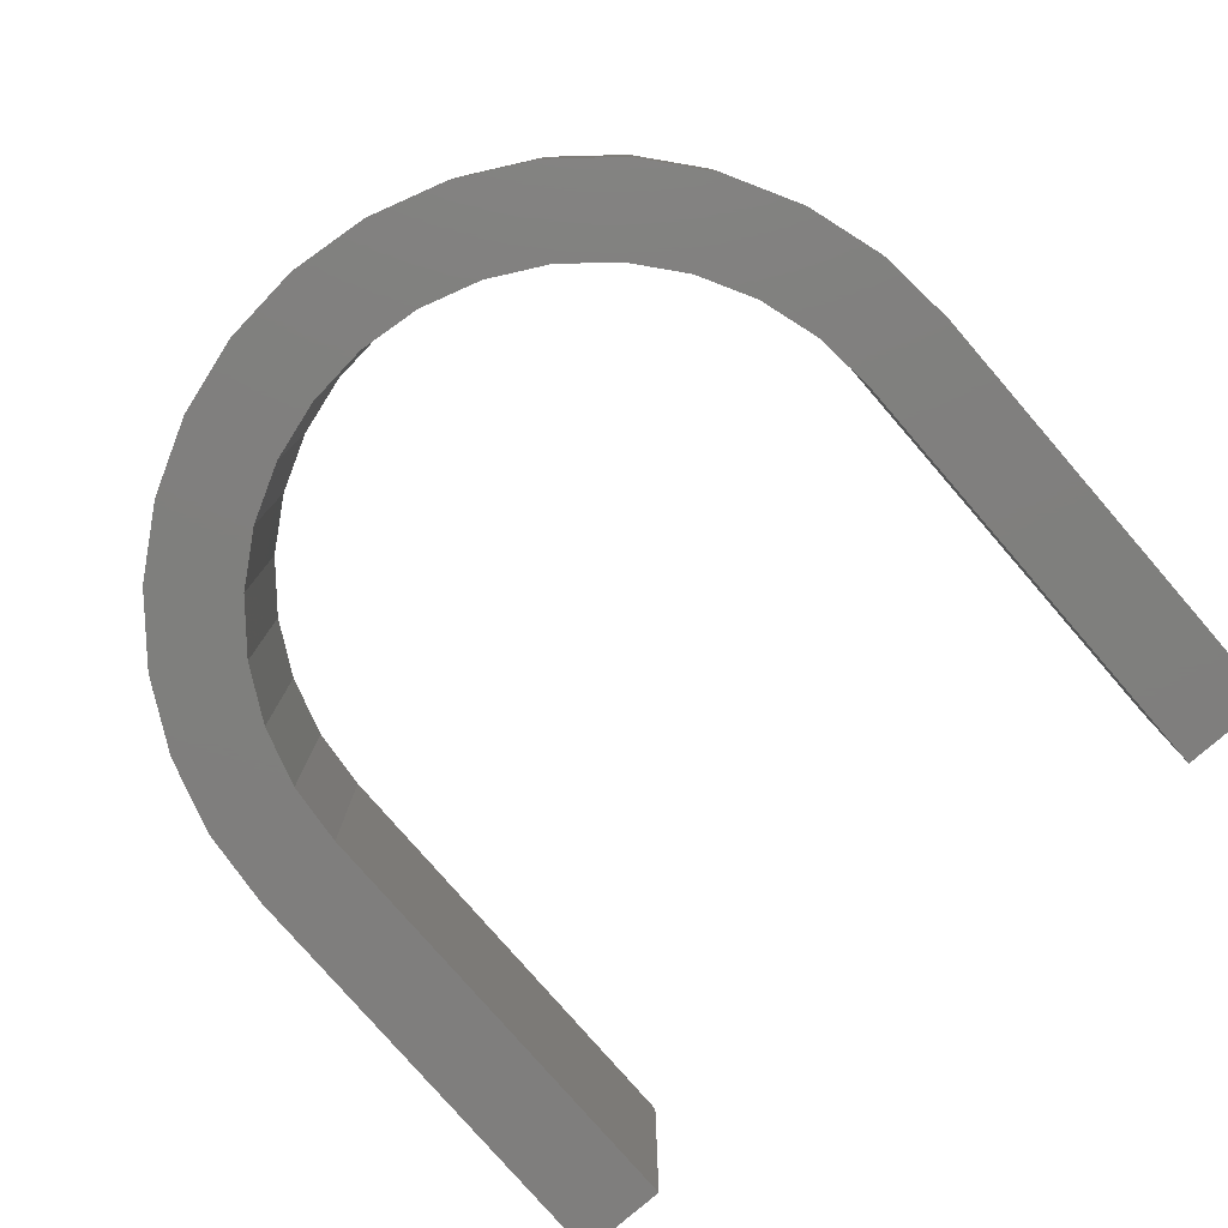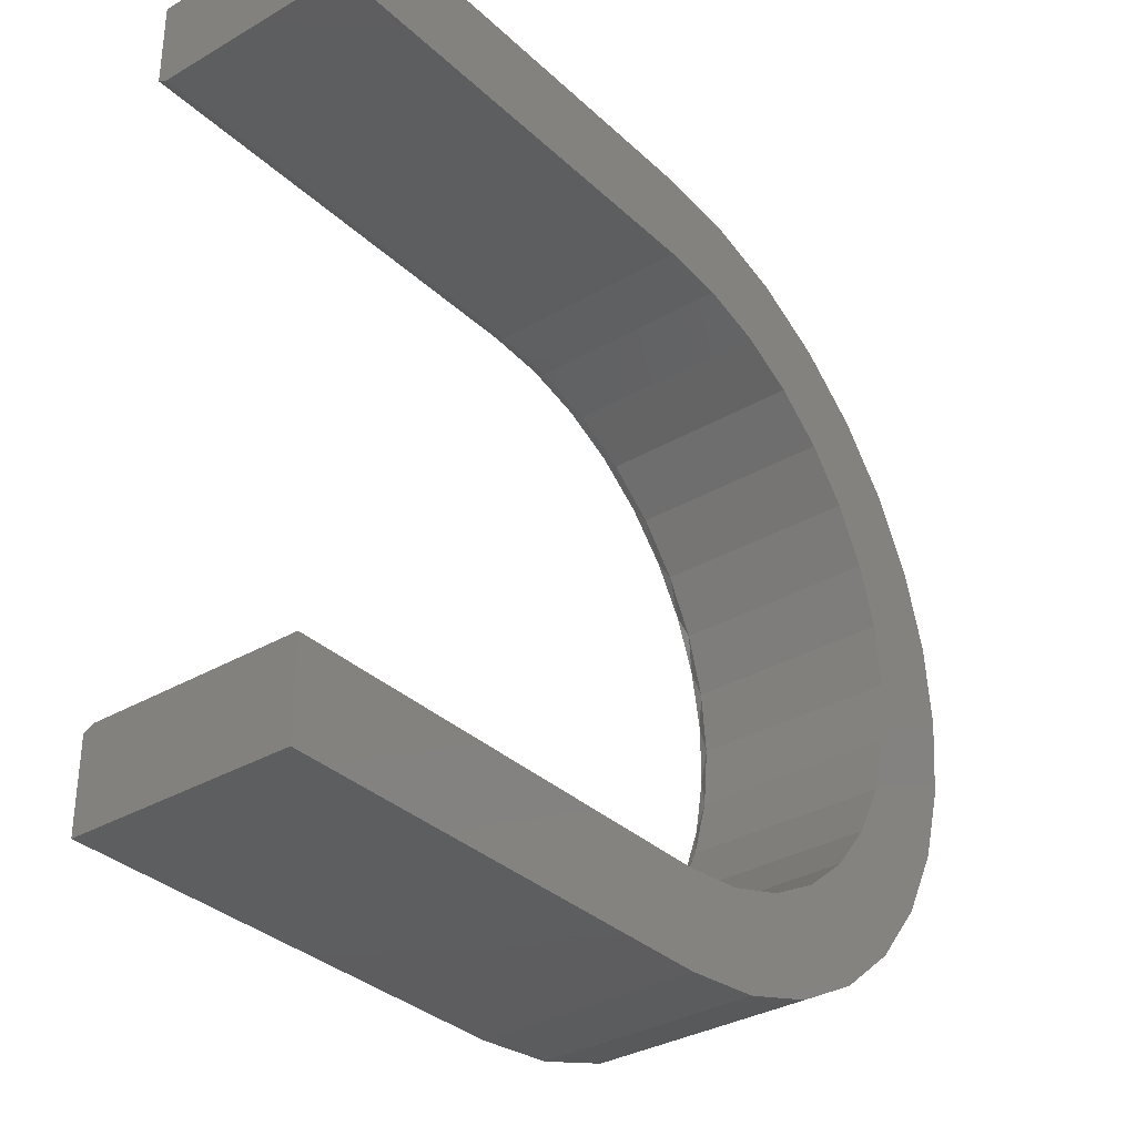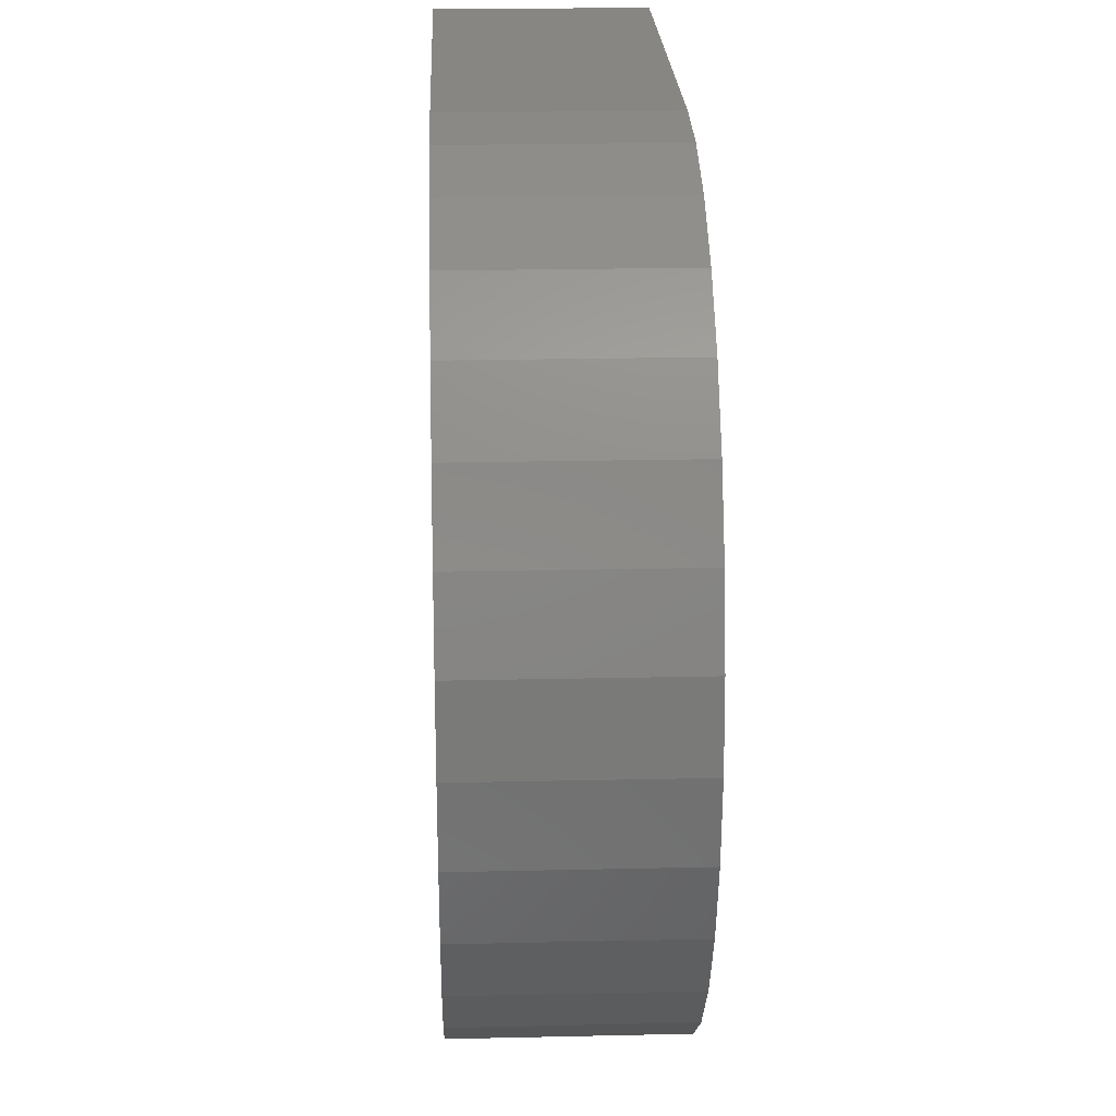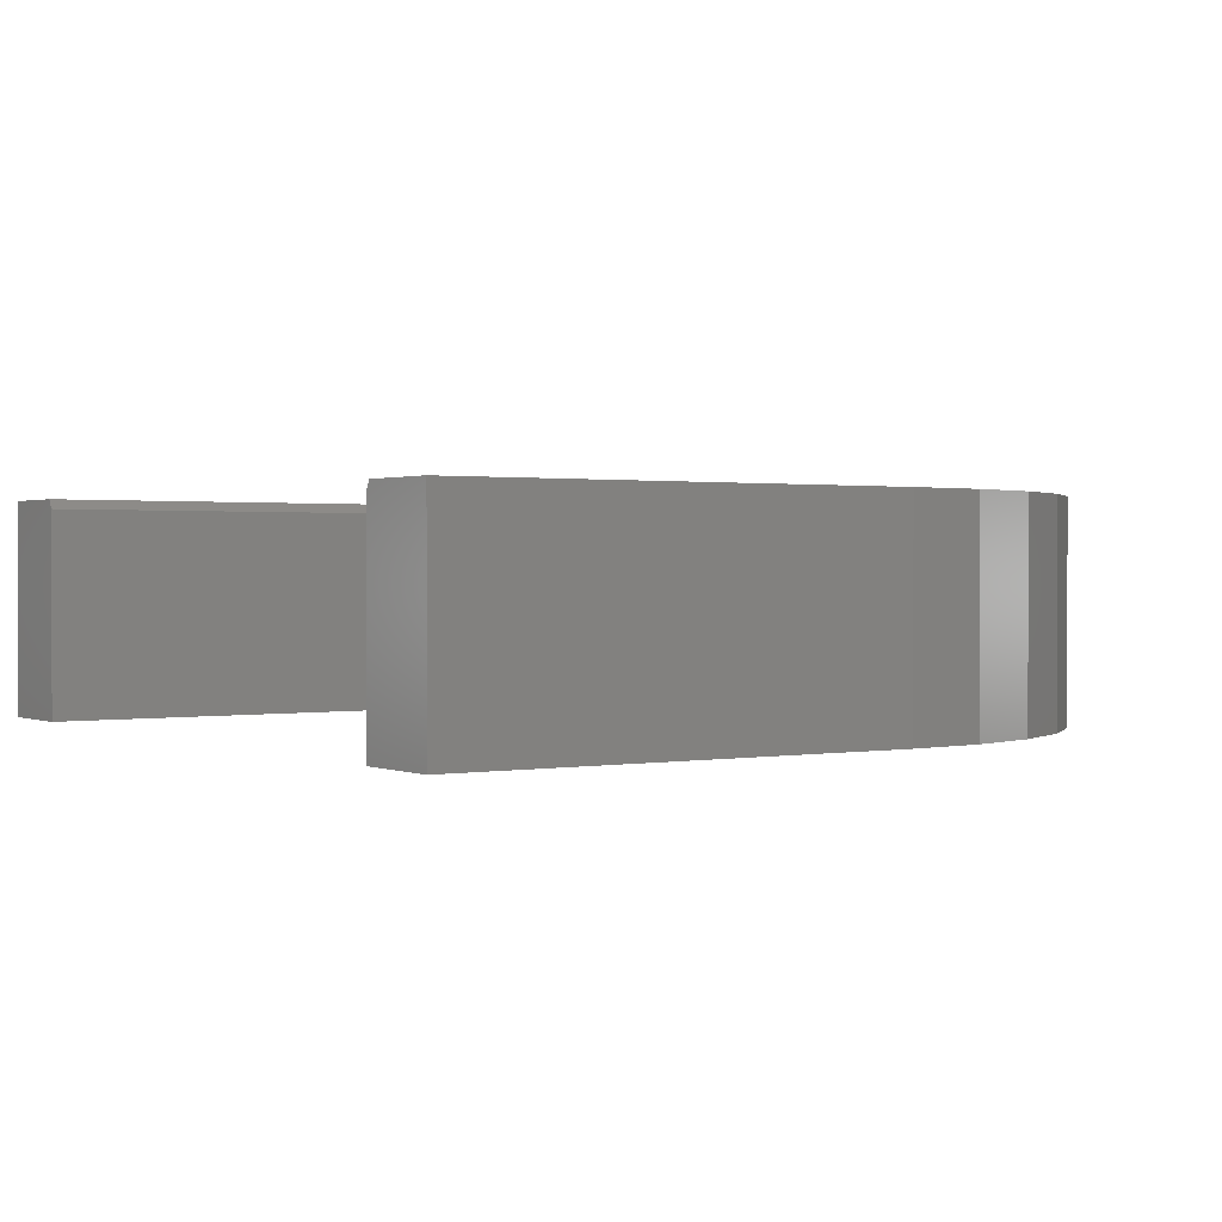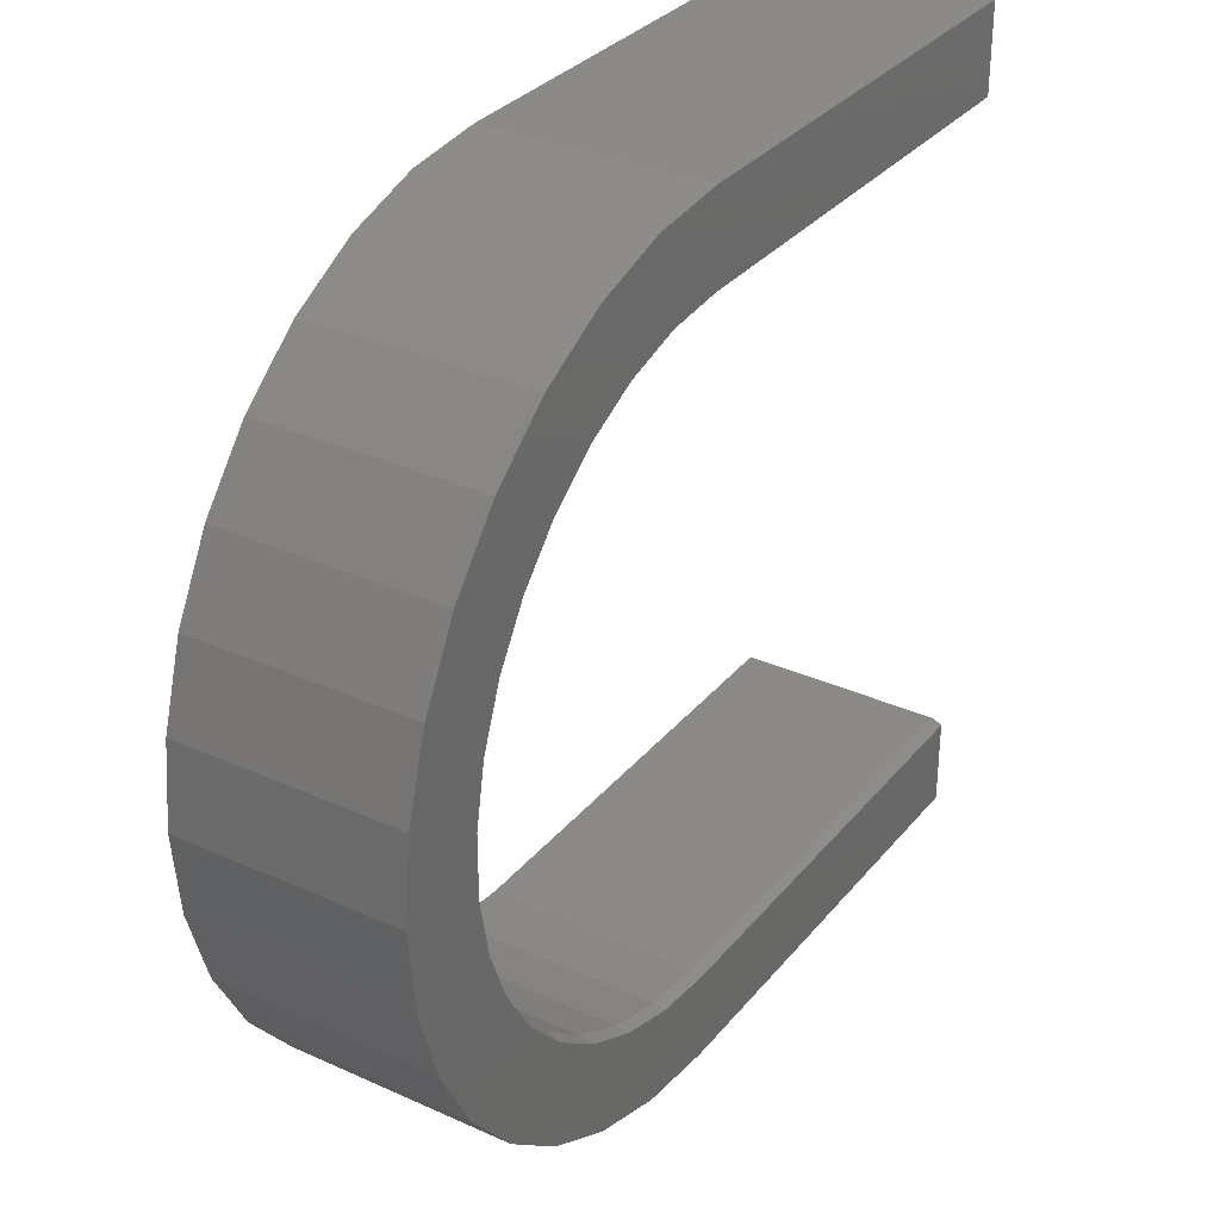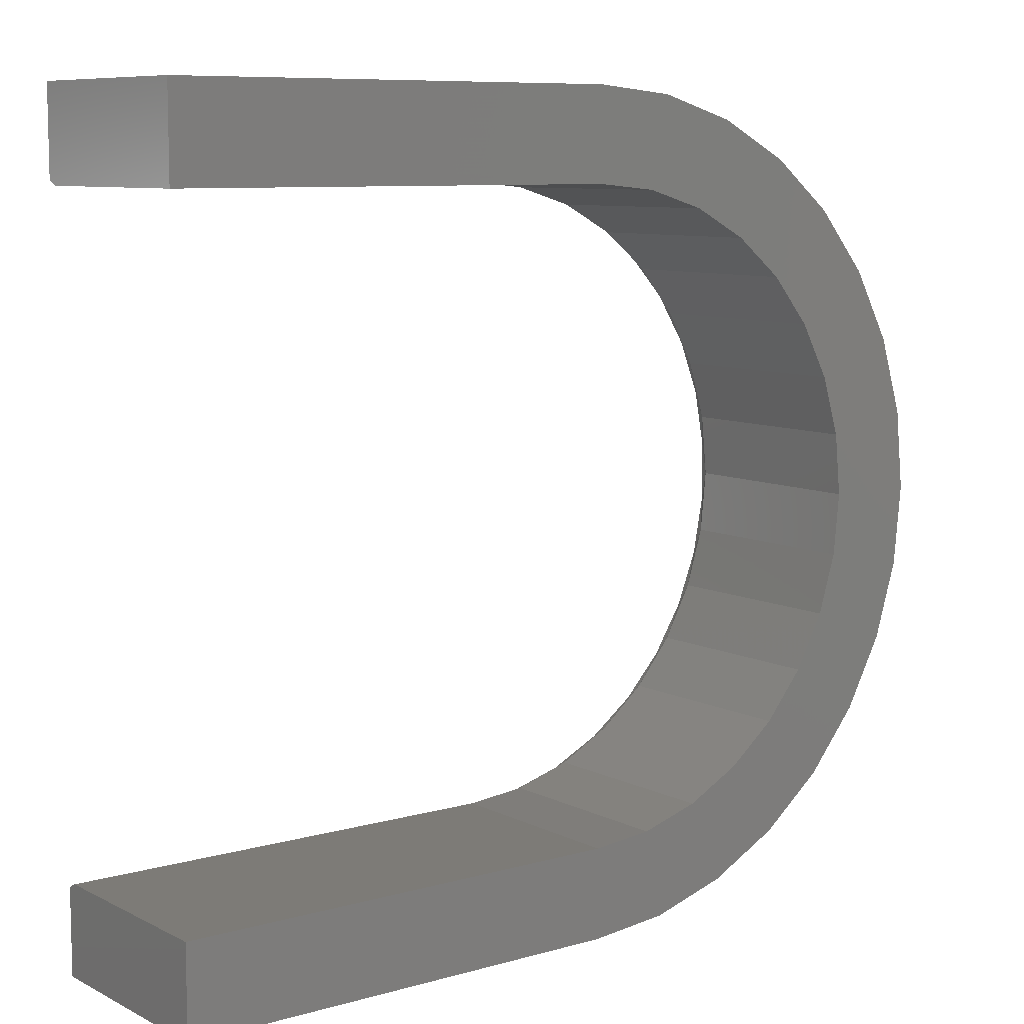
<metadata>
{"format":"stl","ext":"stl","renderer":"f3d","projection":"perspective","resolution":1024,"background":"white","views":[{"elev":-79.0,"azim":130.9,"up":"+Y"},{"elev":-33.4,"azim":-51.5,"up":"+Z"},{"elev":22.5,"azim":87.8,"up":"+Z"},{"elev":1.0,"azim":-33.8,"up":"+Y"},{"elev":31.9,"azim":122.4,"up":"+Z"},{"elev":8.6,"azim":-37.4,"up":"+Z"}]}
</metadata>
<code>
# stl→obj: 96 verts, 188 faces
v 0.3725 1.315e-16 0.5596
v 0.09605 9.379e-17 0.5222
v -0.001645 8.395e-17 0.5312
v -0.75 8.674e-19 0.5312
v -0.75 1.662e-17 0.6731
v -0.001645 1.025e-16 0.6731
v 0.1298 1.157e-16 0.6602
v 0.2561 1.255e-16 0.6218
v 0.3725 7.125e-18 -0.5604
v -0.75 -1.172e-16 -0.5321
v -0.001645 -3.41e-17 -0.5321
v 0.09605 -2.225e-17 -0.523
v 0.1904 -8.792e-18 -0.4962
v 0.4746 2.776e-17 -0.4767
v -0.75 -1.329e-16 -0.6739
v 0.2561 -1.271e-17 -0.6227
v 0.1298 -3.1e-17 -0.661
v -0.001645 -4.985e-17 -0.6739
v 0.3565 1.083e-16 0.3925
v 0.2782 1.062e-16 0.4516
v 0.5584 1.315e-16 0.3738
v 0.1904 1.013e-16 0.4953
v 0.4746 1.335e-16 0.4758
v 0.4743 1.041e-16 0.2366
v 0.4226 1.076e-16 0.32
v 0.6206 1.255e-16 0.2573
v 0.5097 6.554e-17 -0.1459
v 0.5277 7.825e-17 -0.04947
v 0.6589 8.651e-17 -0.1318
v 0.5277 8.915e-17 0.04864
v 0.6719 1.025e-16 -0.0004112
v 0.5097 9.785e-17 0.1451
v 0.6589 1.157e-16 0.131
v 0.3565 2.107e-17 -0.3933
v 0.4226 3.646e-17 -0.3208
v 0.5584 4.839e-17 -0.3746
v 0.4743 5.145e-17 -0.2374
v 0.6206 6.822e-17 -0.2582
v 0.2782 5.813e-18 -0.4524
v -0.75 -0.3516 0.6731
v -0.75 -0.3516 0.5234
v -0.75 -0.01562 0.5234
v -0.75 -0.3516 -0.6739
v -0.75 -0.3516 -0.5243
v -0.75 -0.01562 -0.5243
v -0.001645 -0.3516 -0.5243
v -0.001645 -0.01562 -0.5243
v 0.5222 -0.01562 -0.0004112
v 0.5121 -0.3516 0.1018
v 0.5121 -0.01562 0.1018
v 0.4823 -0.3516 0.2001
v 0.4823 -0.01562 0.2001
v 0.4339 -0.3516 0.2906
v 0.4339 -0.01562 0.2906
v 0.3688 -0.3516 0.37
v 0.3688 -0.01562 0.37
v 0.2894 -0.3516 0.4352
v 0.2894 -0.01562 0.4352
v 0.1988 -0.3516 0.4836
v 0.1988 -0.01562 0.4836
v 0.1006 -0.3516 0.5134
v 0.1006 -0.01562 0.5134
v -0.001645 -0.3516 0.5234
v -0.001645 -0.01562 0.5234
v 0.5222 -0.3516 -0.0004112
v 0.5121 -0.01562 -0.1026
v 0.5121 -0.3516 -0.1026
v 0.4823 -0.01562 -0.2009
v 0.4823 -0.3516 -0.2009
v 0.4339 -0.01562 -0.2914
v 0.4339 -0.3516 -0.2914
v 0.3688 -0.01562 -0.3708
v 0.3688 -0.3516 -0.3708
v 0.2894 -0.01562 -0.436
v 0.2894 -0.3516 -0.436
v 0.1988 -0.01562 -0.4844
v 0.1988 -0.3516 -0.4844
v 0.1006 -0.01562 -0.5142
v 0.1006 -0.3516 -0.5142
v 0.3725 -0.3516 0.5596
v 0.2561 -0.3516 0.6218
v 0.1298 -0.3516 0.6602
v -0.001645 -0.3516 0.6731
v 0.3725 -0.3516 -0.5604
v 0.4746 -0.3516 -0.4767
v -0.001645 -0.3516 -0.6739
v 0.1298 -0.3516 -0.661
v 0.2561 -0.3516 -0.6227
v 0.4746 -0.3516 0.4758
v 0.5584 -0.3516 0.3738
v 0.6206 -0.3516 0.2573
v 0.6589 -0.3516 0.131
v 0.6719 -0.3516 -0.0004112
v 0.6589 -0.3516 -0.1318
v 0.6206 -0.3516 -0.2582
v 0.5584 -0.3516 -0.3746
f 1 2 3
f 4 5 6
f 4 6 7
f 4 7 8
f 4 8 1
f 4 1 3
f 9 10 11
f 9 11 12
f 9 12 13
f 9 13 14
f 15 10 9
f 15 9 16
f 15 16 17
f 15 17 18
f 19 20 21
f 21 20 22
f 21 22 23
f 23 22 2
f 23 2 1
f 24 25 26
f 26 25 19
f 26 19 21
f 27 28 29
f 29 28 30
f 29 30 31
f 31 30 32
f 31 32 33
f 33 32 24
f 33 24 26
f 34 35 36
f 36 35 37
f 36 37 38
f 38 37 27
f 38 27 29
f 13 39 14
f 14 39 34
f 14 34 36
f 40 5 41
f 41 5 4
f 41 4 42
f 15 43 10
f 10 43 44
f 10 44 45
f 46 47 44
f 44 47 45
f 48 49 50
f 50 49 51
f 50 51 52
f 52 51 53
f 52 53 54
f 54 53 55
f 54 55 56
f 56 55 57
f 56 57 58
f 58 57 59
f 58 59 60
f 60 59 61
f 60 61 62
f 62 61 63
f 62 63 64
f 49 48 65
f 65 48 66
f 65 66 67
f 67 66 68
f 67 68 69
f 69 68 70
f 69 70 71
f 71 70 72
f 71 72 73
f 73 72 74
f 73 74 75
f 75 74 76
f 75 76 77
f 77 76 78
f 77 78 79
f 79 78 47
f 79 47 46
f 41 42 63
f 63 42 64
f 42 4 64
f 64 4 3
f 47 11 45
f 45 11 10
f 13 78 76
f 39 76 74
f 39 13 76
f 34 74 72
f 34 39 74
f 35 72 70
f 35 34 72
f 37 70 68
f 37 35 70
f 27 68 66
f 27 37 68
f 48 30 28
f 48 28 66
f 28 27 66
f 50 32 30
f 50 30 48
f 52 24 32
f 52 32 50
f 54 25 24
f 54 24 52
f 56 19 25
f 56 25 54
f 58 20 19
f 58 19 56
f 60 22 20
f 60 20 58
f 62 22 60
f 64 3 62
f 62 3 2
f 62 2 22
f 11 47 12
f 12 47 78
f 12 78 13
f 63 61 80
f 41 63 80
f 41 80 81
f 41 81 82
f 41 82 83
f 41 83 40
f 84 85 77
f 84 77 79
f 84 79 46
f 84 46 44
f 43 86 87
f 43 87 88
f 43 88 84
f 43 84 44
f 80 61 89
f 89 61 59
f 89 59 90
f 90 59 57
f 90 57 55
f 90 55 91
f 91 55 53
f 91 53 92
f 92 53 51
f 92 51 49
f 92 49 93
f 93 49 65
f 93 65 94
f 94 65 67
f 94 67 95
f 95 67 69
f 95 69 71
f 95 71 96
f 96 71 73
f 96 73 85
f 85 73 75
f 85 75 77
f 83 6 40
f 40 6 5
f 6 83 7
f 7 83 82
f 7 82 8
f 8 82 81
f 8 81 1
f 1 81 80
f 1 80 23
f 23 80 89
f 23 89 21
f 21 89 90
f 21 90 26
f 26 90 91
f 26 91 33
f 33 91 92
f 33 92 31
f 31 92 93
f 31 93 29
f 29 93 94
f 29 94 38
f 38 94 95
f 38 95 36
f 36 95 96
f 36 96 14
f 14 96 85
f 14 85 9
f 9 85 84
f 9 84 16
f 16 84 88
f 16 88 17
f 17 88 87
f 17 87 18
f 18 87 86
f 43 15 86
f 86 15 18

</code>
